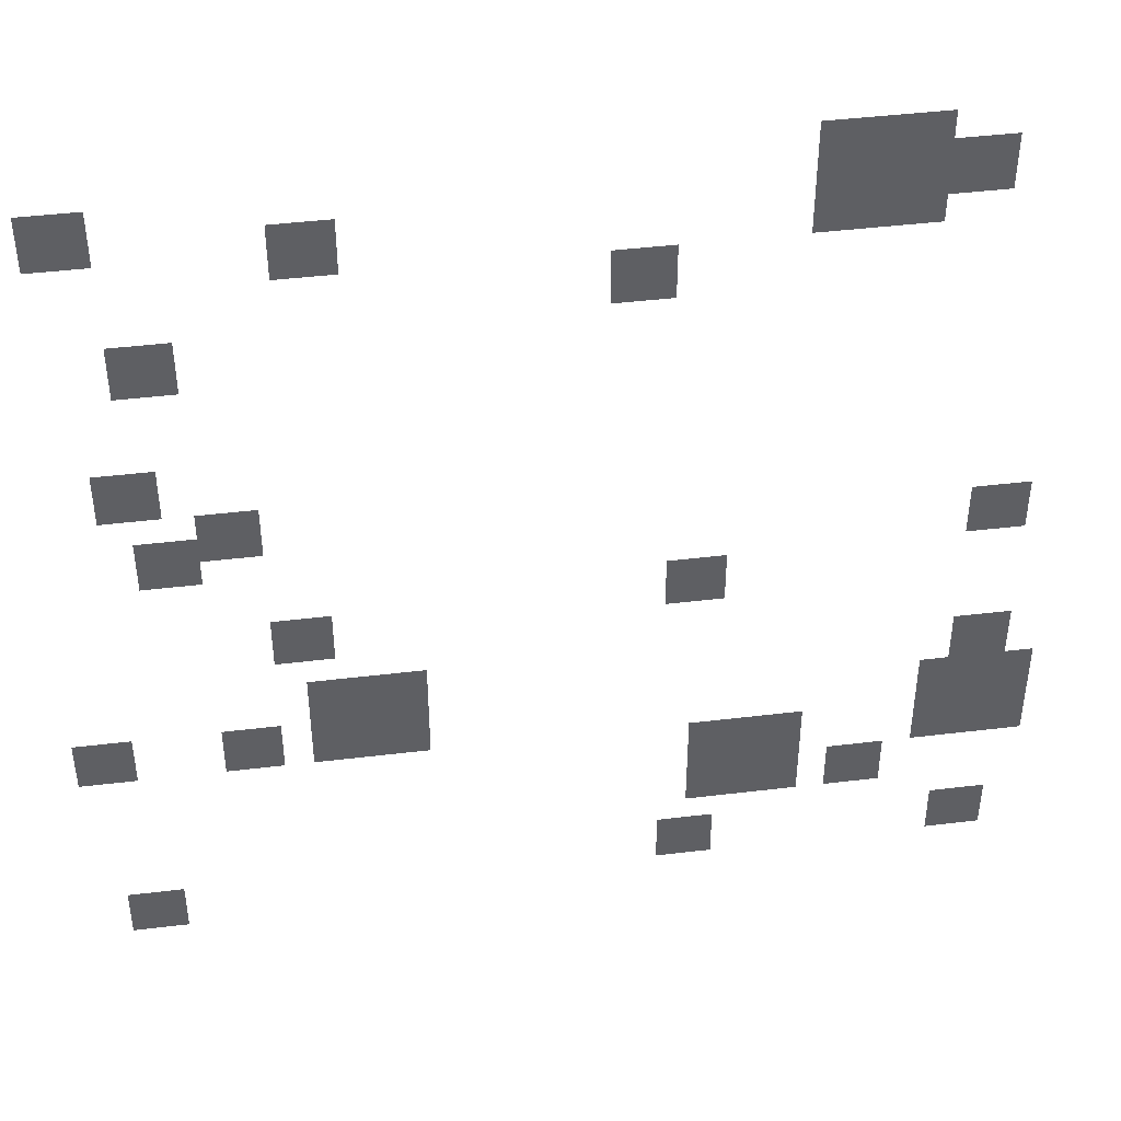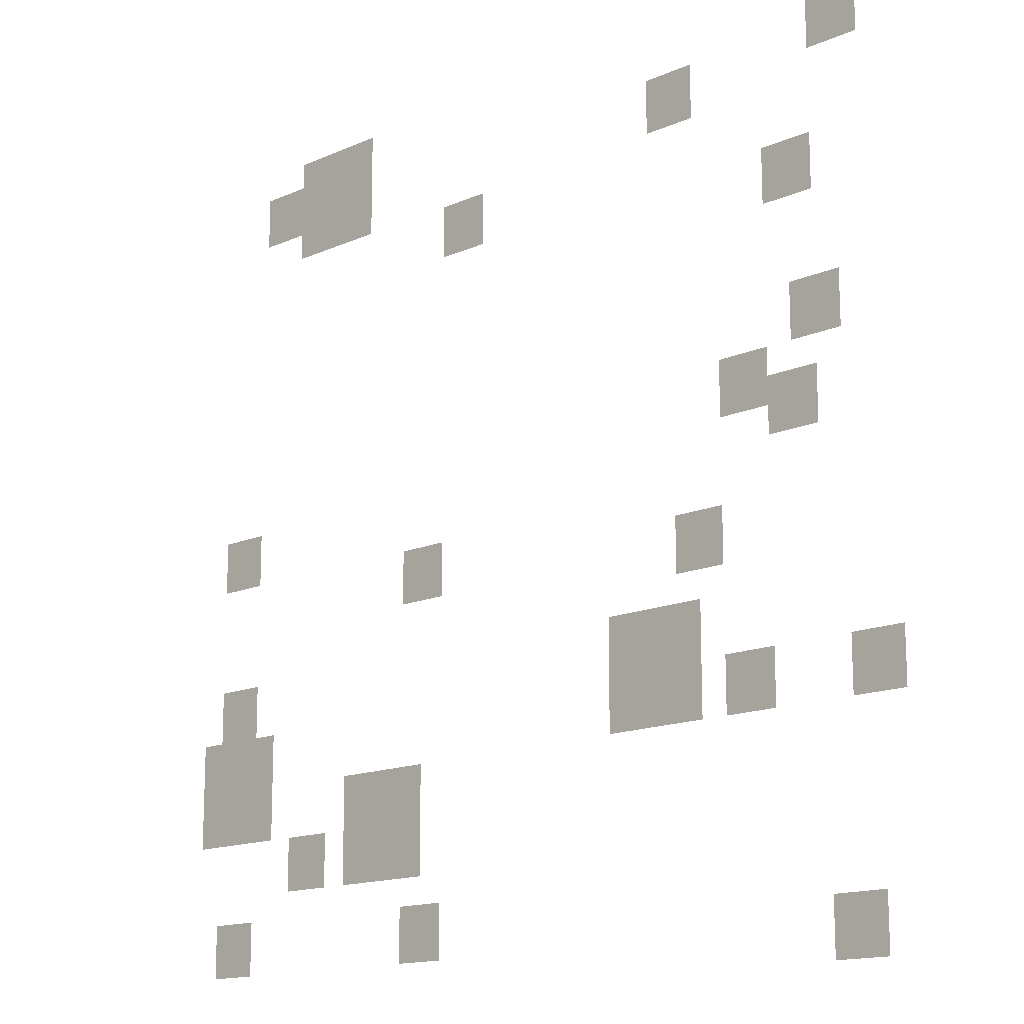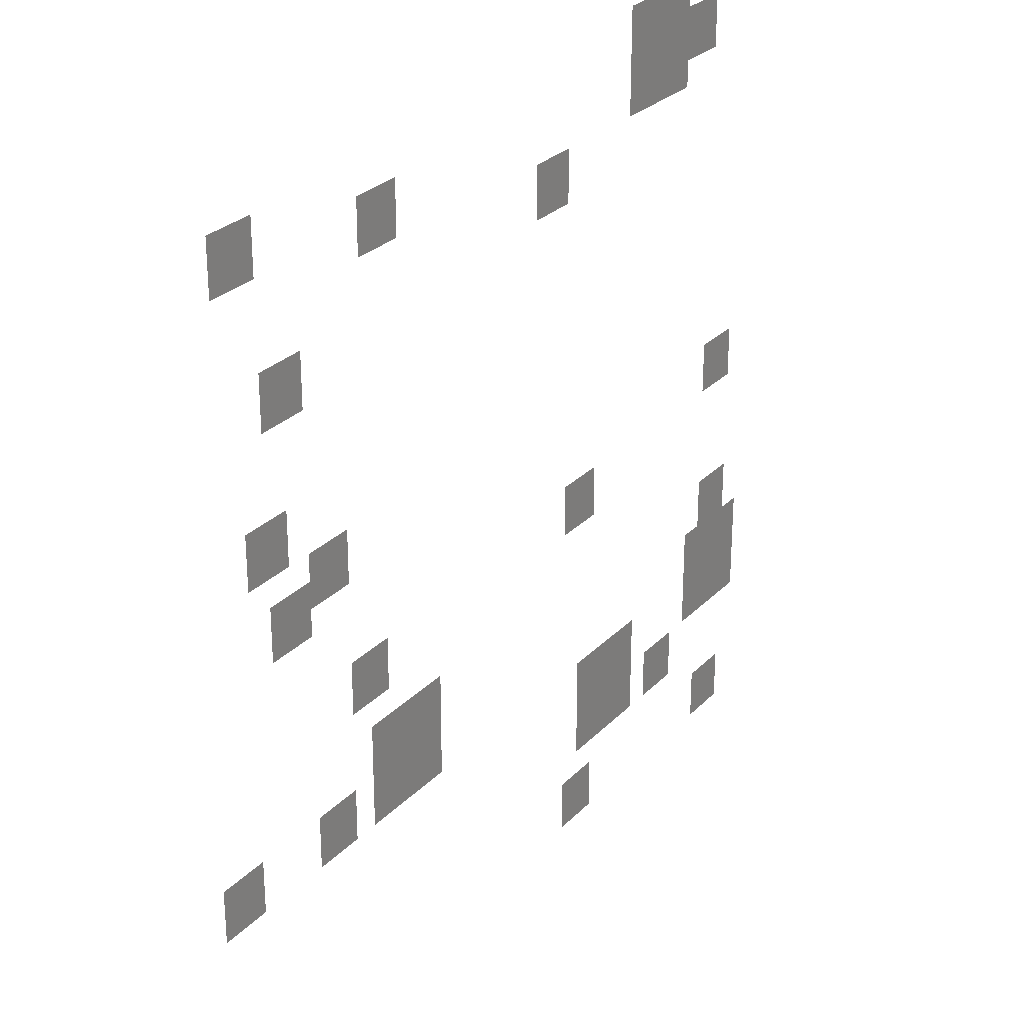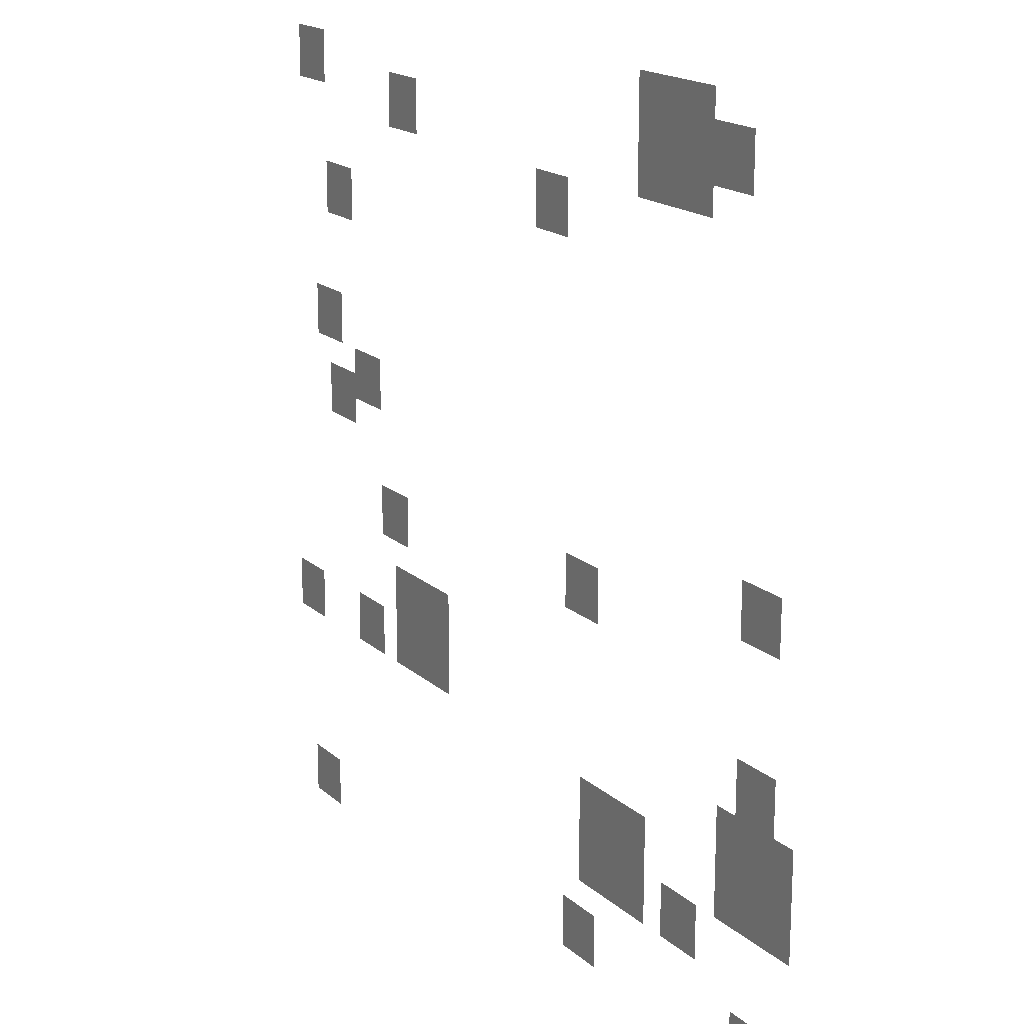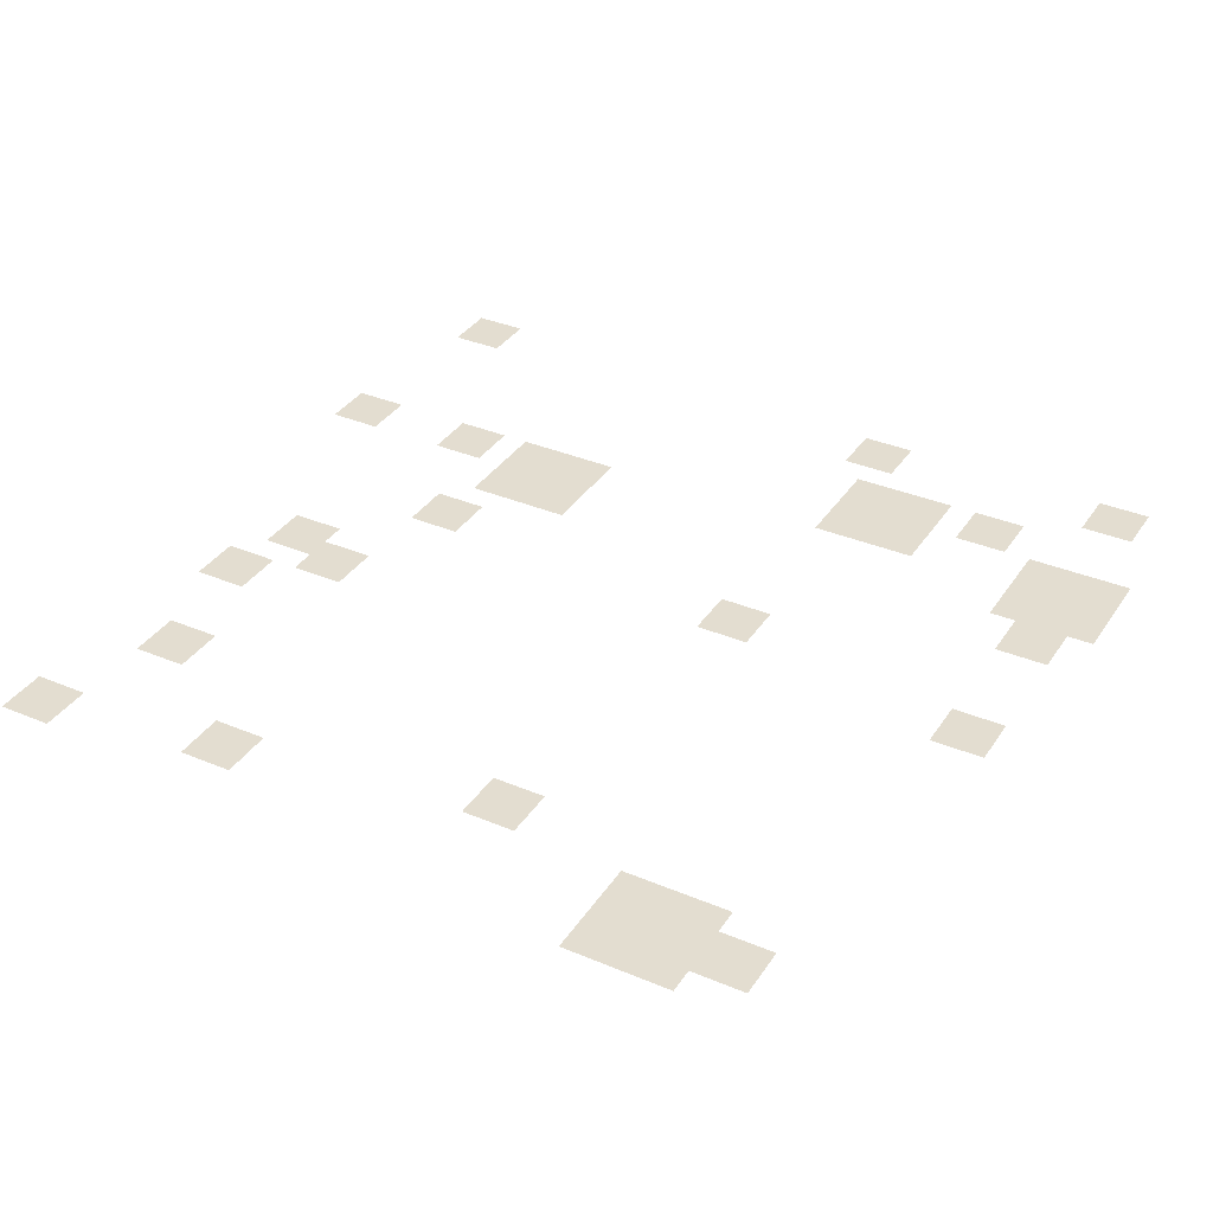
<metadata>
{"format":"obj","ext":"obj","renderer":"f3d","projection":"perspective","resolution":1024,"background":"white","views":[{"elev":44.4,"azim":172.0,"up":"+Y"},{"elev":-14.9,"azim":43.5,"up":"+Y"},{"elev":27.6,"azim":123.8,"up":"+Y"},{"elev":17.9,"azim":-121.9,"up":"+Y"},{"elev":35.5,"azim":-150.9,"up":"+Z"}]}
</metadata>
<code>
v -448 -16 0
v -464 -16 0
v -464 0 0
v -448 0 0
v -432 -16 0
v -448 -16 0
v -448 0 0
v -432 0 0
v -416 -16 0
v -432 -16 0
v -432 0 0
v -416 0 0
v -400 -16 0
v -416 -16 0
v -416 0 0
v -400 0 0
v -480 -32 0
v -496 -32 0
v -496 -16 0
v -480 -16 0
v -464 -32 0
v -480 -32 0
v -480 -16 0
v -464 -16 0
v -448 -32 0
v -464 -32 0
v -464 -16 0
v -448 -16 0
v -432 -32 0
v -448 -32 0
v -448 -16 0
v -432 -16 0
v -416 -32 0
v -432 -32 0
v -432 -16 0
v -416 -16 0
v -400 -32 0
v -416 -32 0
v -416 -16 0
v -400 -16 0
v -48 -32 0
v -64 -32 0
v -64 -16 0
v -48 -16 0
v -32 -32 0
v -48 -32 0
v -48 -16 0
v -32 -16 0
v -480 -48 0
v -496 -48 0
v -496 -32 0
v -480 -32 0
v -464 -48 0
v -480 -48 0
v -480 -32 0
v -464 -32 0
v -448 -48 0
v -464 -48 0
v -464 -32 0
v -448 -32 0
v -432 -48 0
v -448 -48 0
v -448 -32 0
v -432 -32 0
v -416 -48 0
v -432 -48 0
v -432 -32 0
v -416 -32 0
v -400 -48 0
v -416 -48 0
v -416 -32 0
v -400 -32 0
v -160 -48 0
v -176 -48 0
v -176 -32 0
v -160 -32 0
v -144 -48 0
v -160 -48 0
v -160 -32 0
v -144 -32 0
v -48 -48 0
v -64 -48 0
v -64 -32 0
v -48 -32 0
v -32 -48 0
v -48 -48 0
v -48 -32 0
v -32 -32 0
v -448 -64 0
v -464 -64 0
v -464 -48 0
v -448 -48 0
v -432 -64 0
v -448 -64 0
v -448 -48 0
v -432 -48 0
v -416 -64 0
v -432 -64 0
v -432 -48 0
v -416 -48 0
v -400 -64 0
v -416 -64 0
v -416 -48 0
v -400 -48 0
v -160 -64 0
v -176 -64 0
v -176 -48 0
v -160 -48 0
v -144 -64 0
v -160 -64 0
v -160 -48 0
v -144 -48 0
v -320 -80 0
v -336 -80 0
v -336 -64 0
v -320 -64 0
v -304 -80 0
v -320 -80 0
v -320 -64 0
v -304 -64 0
v -320 -96 0
v -336 -96 0
v -336 -80 0
v -320 -80 0
v -304 -96 0
v -320 -96 0
v -320 -80 0
v -304 -80 0
v -80 -112 0
v -96 -112 0
v -96 -96 0
v -80 -96 0
v -64 -112 0
v -80 -112 0
v -80 -96 0
v -64 -96 0
v -80 -128 0
v -96 -128 0
v -96 -112 0
v -80 -112 0
v -64 -128 0
v -80 -128 0
v -80 -112 0
v -64 -112 0
v -64 -192 0
v -80 -192 0
v -80 -176 0
v -64 -176 0
v -48 -192 0
v -64 -192 0
v -64 -176 0
v -48 -176 0
v -64 -208 0
v -80 -208 0
v -80 -192 0
v -64 -192 0
v -48 -208 0
v -64 -208 0
v -64 -192 0
v -48 -192 0
v -112 -224 0
v -128 -224 0
v -128 -208 0
v -112 -208 0
v -96 -224 0
v -112 -224 0
v -112 -208 0
v -96 -208 0
v -112 -240 0
v -128 -240 0
v -128 -224 0
v -112 -224 0
v -96 -240 0
v -112 -240 0
v -112 -224 0
v -96 -224 0
v -80 -240 0
v -96 -240 0
v -96 -224 0
v -80 -224 0
v -64 -240 0
v -80 -240 0
v -80 -224 0
v -64 -224 0
v -512 -256 0
v -528 -256 0
v -528 -240 0
v -512 -240 0
v -496 -256 0
v -512 -256 0
v -512 -240 0
v -496 -240 0
v -80 -256 0
v -96 -256 0
v -96 -240 0
v -80 -240 0
v -64 -256 0
v -80 -256 0
v -80 -240 0
v -64 -240 0
v -512 -272 0
v -528 -272 0
v -528 -256 0
v -512 -256 0
v -496 -272 0
v -512 -272 0
v -512 -256 0
v -496 -256 0
v -352 -288 0
v -368 -288 0
v -368 -272 0
v -352 -272 0
v -336 -288 0
v -352 -288 0
v -352 -272 0
v -336 -272 0
v -352 -304 0
v -368 -304 0
v -368 -288 0
v -352 -288 0
v -336 -304 0
v -352 -304 0
v -352 -288 0
v -336 -288 0
v -144 -304 0
v -160 -304 0
v -160 -288 0
v -144 -288 0
v -128 -304 0
v -144 -304 0
v -144 -288 0
v -128 -288 0
v -144 -320 0
v -160 -320 0
v -160 -304 0
v -144 -304 0
v -128 -320 0
v -144 -320 0
v -144 -304 0
v -128 -304 0
v -512 -352 0
v -528 -352 0
v -528 -336 0
v -512 -336 0
v -496 -352 0
v -512 -352 0
v -512 -336 0
v -496 -336 0
v -192 -352 0
v -208 -352 0
v -208 -336 0
v -192 -336 0
v -176 -352 0
v -192 -352 0
v -192 -336 0
v -176 -336 0
v -160 -352 0
v -176 -352 0
v -176 -336 0
v -160 -336 0
v -144 -352 0
v -160 -352 0
v -160 -336 0
v -144 -336 0
v -512 -368 0
v -528 -368 0
v -528 -352 0
v -512 -352 0
v -496 -368 0
v -512 -368 0
v -512 -352 0
v -496 -352 0
v -192 -368 0
v -208 -368 0
v -208 -352 0
v -192 -352 0
v -176 -368 0
v -192 -368 0
v -192 -352 0
v -176 -352 0
v -160 -368 0
v -176 -368 0
v -176 -352 0
v -160 -352 0
v -144 -368 0
v -160 -368 0
v -160 -352 0
v -144 -352 0
v -528 -384 0
v -544 -384 0
v -544 -368 0
v -528 -368 0
v -512 -384 0
v -528 -384 0
v -528 -368 0
v -512 -368 0
v -496 -384 0
v -512 -384 0
v -512 -368 0
v -496 -368 0
v -480 -384 0
v -496 -384 0
v -496 -368 0
v -480 -368 0
v -192 -384 0
v -208 -384 0
v -208 -368 0
v -192 -368 0
v -176 -384 0
v -192 -384 0
v -192 -368 0
v -176 -368 0
v -160 -384 0
v -176 -384 0
v -176 -368 0
v -160 -368 0
v -144 -384 0
v -160 -384 0
v -160 -368 0
v -144 -368 0
v -112 -384 0
v -128 -384 0
v -128 -368 0
v -112 -368 0
v -96 -384 0
v -112 -384 0
v -112 -368 0
v -96 -368 0
v -32 -384 0
v -48 -384 0
v -48 -368 0
v -32 -368 0
v -16 -384 0
v -32 -384 0
v -32 -368 0
v -16 -368 0
v -528 -400 0
v -544 -400 0
v -544 -384 0
v -528 -384 0
v -512 -400 0
v -528 -400 0
v -528 -384 0
v -512 -384 0
v -496 -400 0
v -512 -400 0
v -512 -384 0
v -496 -384 0
v -480 -400 0
v -496 -400 0
v -496 -384 0
v -480 -384 0
v -192 -400 0
v -208 -400 0
v -208 -384 0
v -192 -384 0
v -176 -400 0
v -192 -400 0
v -192 -384 0
v -176 -384 0
v -160 -400 0
v -176 -400 0
v -176 -384 0
v -160 -384 0
v -144 -400 0
v -160 -400 0
v -160 -384 0
v -144 -384 0
v -112 -400 0
v -128 -400 0
v -128 -384 0
v -112 -384 0
v -96 -400 0
v -112 -400 0
v -112 -384 0
v -96 -384 0
v -32 -400 0
v -48 -400 0
v -48 -384 0
v -32 -384 0
v -16 -400 0
v -32 -400 0
v -32 -384 0
v -16 -384 0
v -528 -416 0
v -544 -416 0
v -544 -400 0
v -528 -400 0
v -512 -416 0
v -528 -416 0
v -528 -400 0
v -512 -400 0
v -496 -416 0
v -512 -416 0
v -512 -400 0
v -496 -400 0
v -480 -416 0
v -496 -416 0
v -496 -400 0
v -480 -400 0
v -400 -416 0
v -416 -416 0
v -416 -400 0
v -400 -400 0
v -384 -416 0
v -400 -416 0
v -400 -400 0
v -384 -400 0
v -368 -416 0
v -384 -416 0
v -384 -400 0
v -368 -400 0
v -352 -416 0
v -368 -416 0
v -368 -400 0
v -352 -400 0
v -528 -432 0
v -544 -432 0
v -544 -416 0
v -528 -416 0
v -512 -432 0
v -528 -432 0
v -528 -416 0
v -512 -416 0
v -496 -432 0
v -512 -432 0
v -512 -416 0
v -496 -416 0
v -480 -432 0
v -496 -432 0
v -496 -416 0
v -480 -416 0
v -400 -432 0
v -416 -432 0
v -416 -416 0
v -400 -416 0
v -384 -432 0
v -400 -432 0
v -400 -416 0
v -384 -416 0
v -368 -432 0
v -384 -432 0
v -384 -416 0
v -368 -416 0
v -352 -432 0
v -368 -432 0
v -368 -416 0
v -352 -416 0
v -448 -448 0
v -464 -448 0
v -464 -432 0
v -448 -432 0
v -432 -448 0
v -448 -448 0
v -448 -432 0
v -432 -432 0
v -400 -448 0
v -416 -448 0
v -416 -432 0
v -400 -432 0
v -384 -448 0
v -400 -448 0
v -400 -432 0
v -384 -432 0
v -368 -448 0
v -384 -448 0
v -384 -432 0
v -368 -432 0
v -352 -448 0
v -368 -448 0
v -368 -432 0
v -352 -432 0
v -448 -464 0
v -464 -464 0
v -464 -448 0
v -448 -448 0
v -432 -464 0
v -448 -464 0
v -448 -448 0
v -432 -448 0
v -400 -464 0
v -416 -464 0
v -416 -448 0
v -400 -448 0
v -384 -464 0
v -400 -464 0
v -400 -448 0
v -384 -448 0
v -368 -464 0
v -384 -464 0
v -384 -448 0
v -368 -448 0
v -352 -464 0
v -368 -464 0
v -368 -448 0
v -352 -448 0
v -512 -496 0
v -528 -496 0
v -528 -480 0
v -512 -480 0
v -496 -496 0
v -512 -496 0
v -512 -480 0
v -496 -480 0
v -352 -496 0
v -368 -496 0
v -368 -480 0
v -352 -480 0
v -336 -496 0
v -352 -496 0
v -352 -480 0
v -336 -480 0
v -512 -512 0
v -528 -512 0
v -528 -496 0
v -512 -496 0
v -496 -512 0
v -512 -512 0
v -512 -496 0
v -496 -496 0
v -352 -512 0
v -368 -512 0
v -368 -496 0
v -352 -496 0
v -336 -512 0
v -352 -512 0
v -352 -496 0
v -336 -496 0
v -48 -512 0
v -64 -512 0
v -64 -496 0
v -48 -496 0
v -32 -512 0
v -48 -512 0
v -48 -496 0
v -32 -496 0
v -48 -528 0
v -64 -528 0
v -64 -512 0
v -48 -512 0
v -32 -528 0
v -48 -528 0
v -48 -512 0
v -32 -512 0
g ThesisRPGMap16x16_mesh_0007
f 1 2 3 4
f 5 6 7 8
f 9 10 11 12
f 13 14 15 16
f 17 18 19 20
f 21 22 23 24
f 25 26 27 28
f 29 30 31 32
f 33 34 35 36
f 37 38 39 40
f 41 42 43 44
f 45 46 47 48
f 49 50 51 52
f 53 54 55 56
f 57 58 59 60
f 61 62 63 64
f 65 66 67 68
f 69 70 71 72
f 73 74 75 76
f 77 78 79 80
f 81 82 83 84
f 85 86 87 88
f 89 90 91 92
f 93 94 95 96
f 97 98 99 100
f 101 102 103 104
f 105 106 107 108
f 109 110 111 112
f 113 114 115 116
f 117 118 119 120
f 121 122 123 124
f 125 126 127 128
f 129 130 131 132
f 133 134 135 136
f 137 138 139 140
f 141 142 143 144
f 145 146 147 148
f 149 150 151 152
f 153 154 155 156
f 157 158 159 160
f 161 162 163 164
f 165 166 167 168
f 169 170 171 172
f 173 174 175 176
f 177 178 179 180
f 181 182 183 184
f 185 186 187 188
f 189 190 191 192
f 193 194 195 196
f 197 198 199 200
f 201 202 203 204
f 205 206 207 208
f 209 210 211 212
f 213 214 215 216
f 217 218 219 220
f 221 222 223 224
f 225 226 227 228
f 229 230 231 232
f 233 234 235 236
f 237 238 239 240
f 241 242 243 244
f 245 246 247 248
f 249 250 251 252
f 253 254 255 256
f 257 258 259 260
f 261 262 263 264
f 265 266 267 268
f 269 270 271 272
f 273 274 275 276
f 277 278 279 280
f 281 282 283 284
f 285 286 287 288
f 289 290 291 292
f 293 294 295 296
f 297 298 299 300
f 301 302 303 304
f 305 306 307 308
f 309 310 311 312
f 313 314 315 316
f 317 318 319 320
f 321 322 323 324
f 325 326 327 328
f 329 330 331 332
f 333 334 335 336
f 337 338 339 340
f 341 342 343 344
f 345 346 347 348
f 349 350 351 352
f 353 354 355 356
f 357 358 359 360
f 361 362 363 364
f 365 366 367 368
f 369 370 371 372
f 373 374 375 376
f 377 378 379 380
f 381 382 383 384
f 385 386 387 388
f 389 390 391 392
f 393 394 395 396
f 397 398 399 400
f 401 402 403 404
f 405 406 407 408
f 409 410 411 412
f 413 414 415 416
f 417 418 419 420
f 421 422 423 424
f 425 426 427 428
f 429 430 431 432
f 433 434 435 436
f 437 438 439 440
f 441 442 443 444
f 445 446 447 448
f 449 450 451 452
f 453 454 455 456
f 457 458 459 460
f 461 462 463 464
f 465 466 467 468
f 469 470 471 472
f 473 474 475 476
f 477 478 479 480
f 481 482 483 484
f 485 486 487 488
f 489 490 491 492
f 493 494 495 496
f 497 498 499 500
f 501 502 503 504
f 505 506 507 508
f 509 510 511 512
f 513 514 515 516
f 517 518 519 520
f 521 522 523 524
f 525 526 527 528
f 529 530 531 532
f 533 534 535 536
f 537 538 539 540
f 541 542 543 544

</code>
